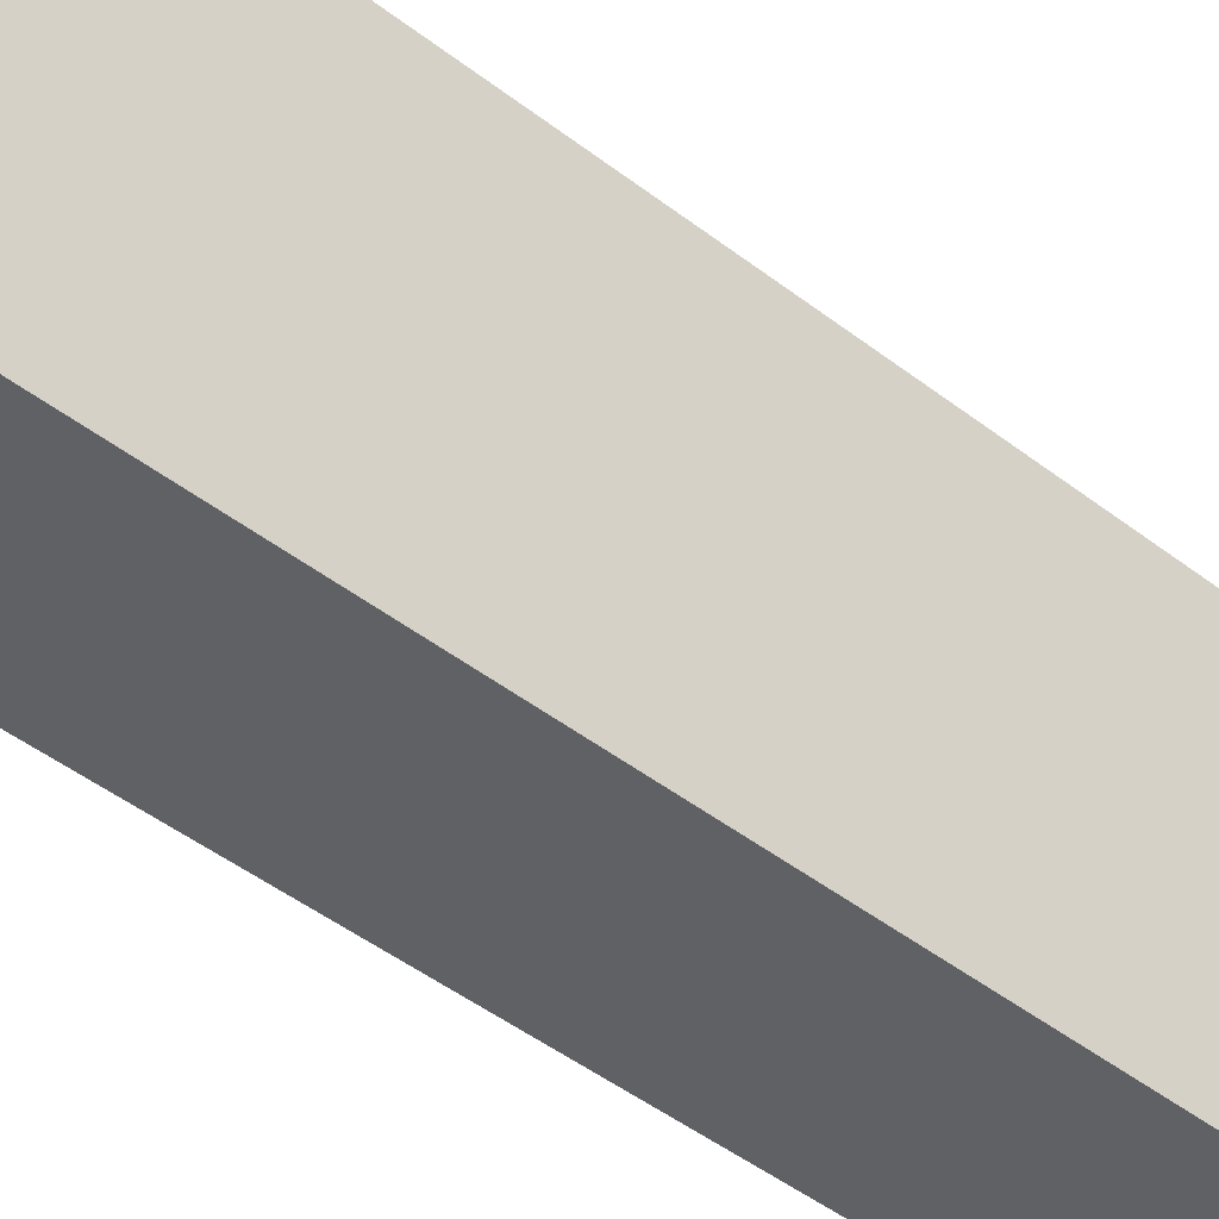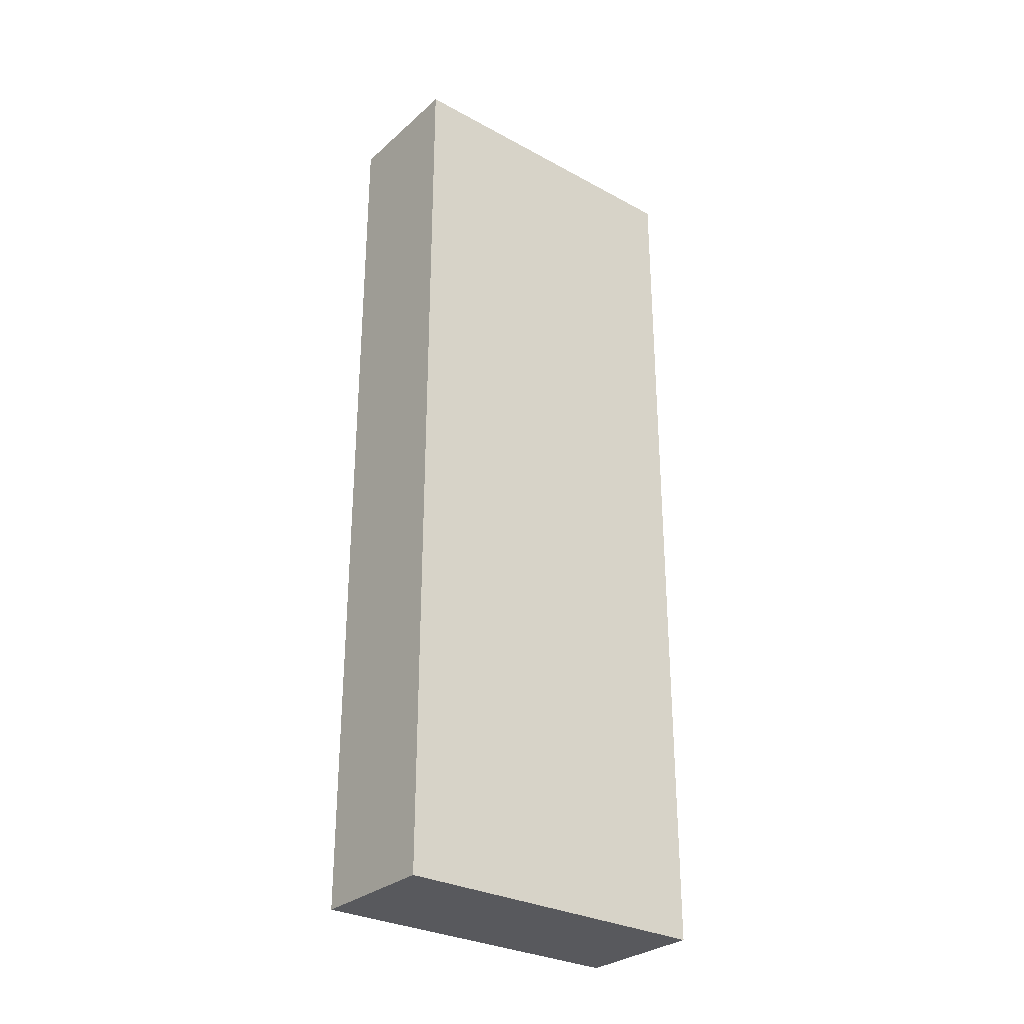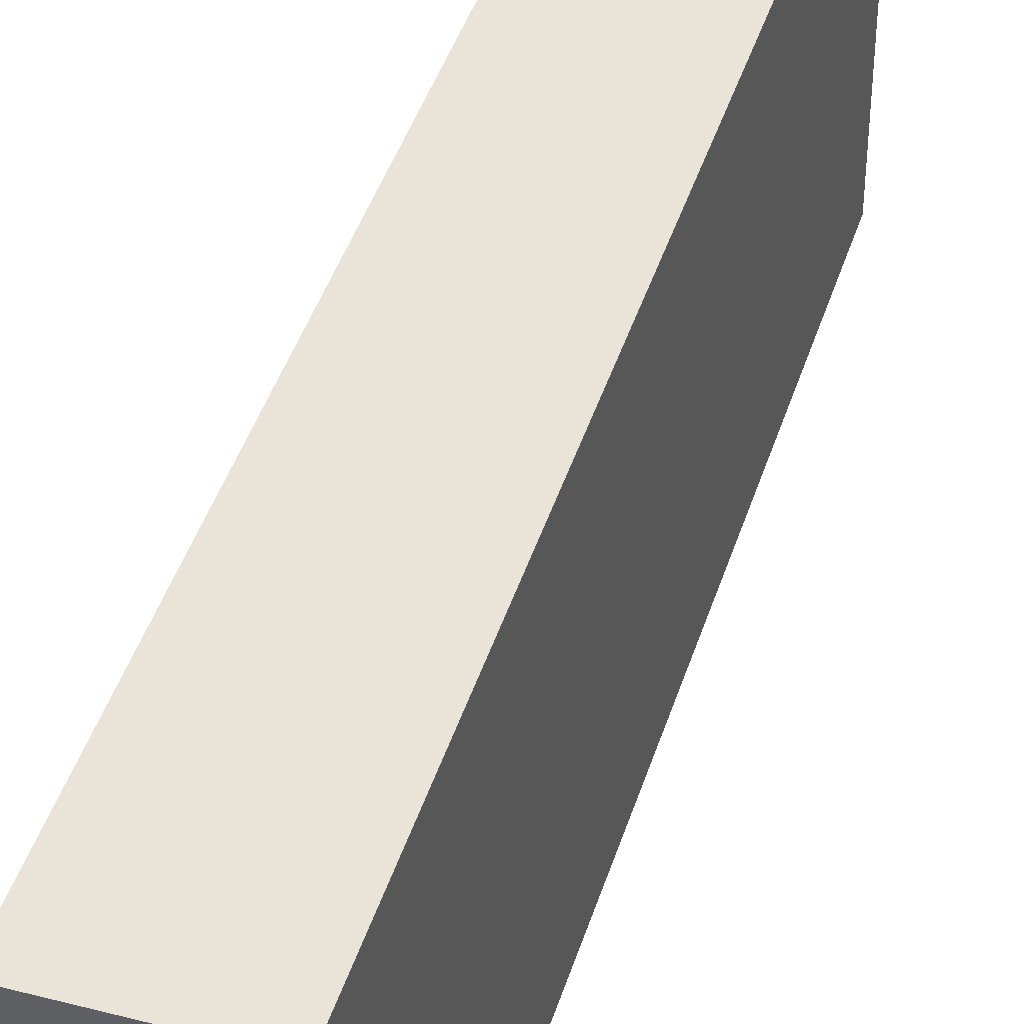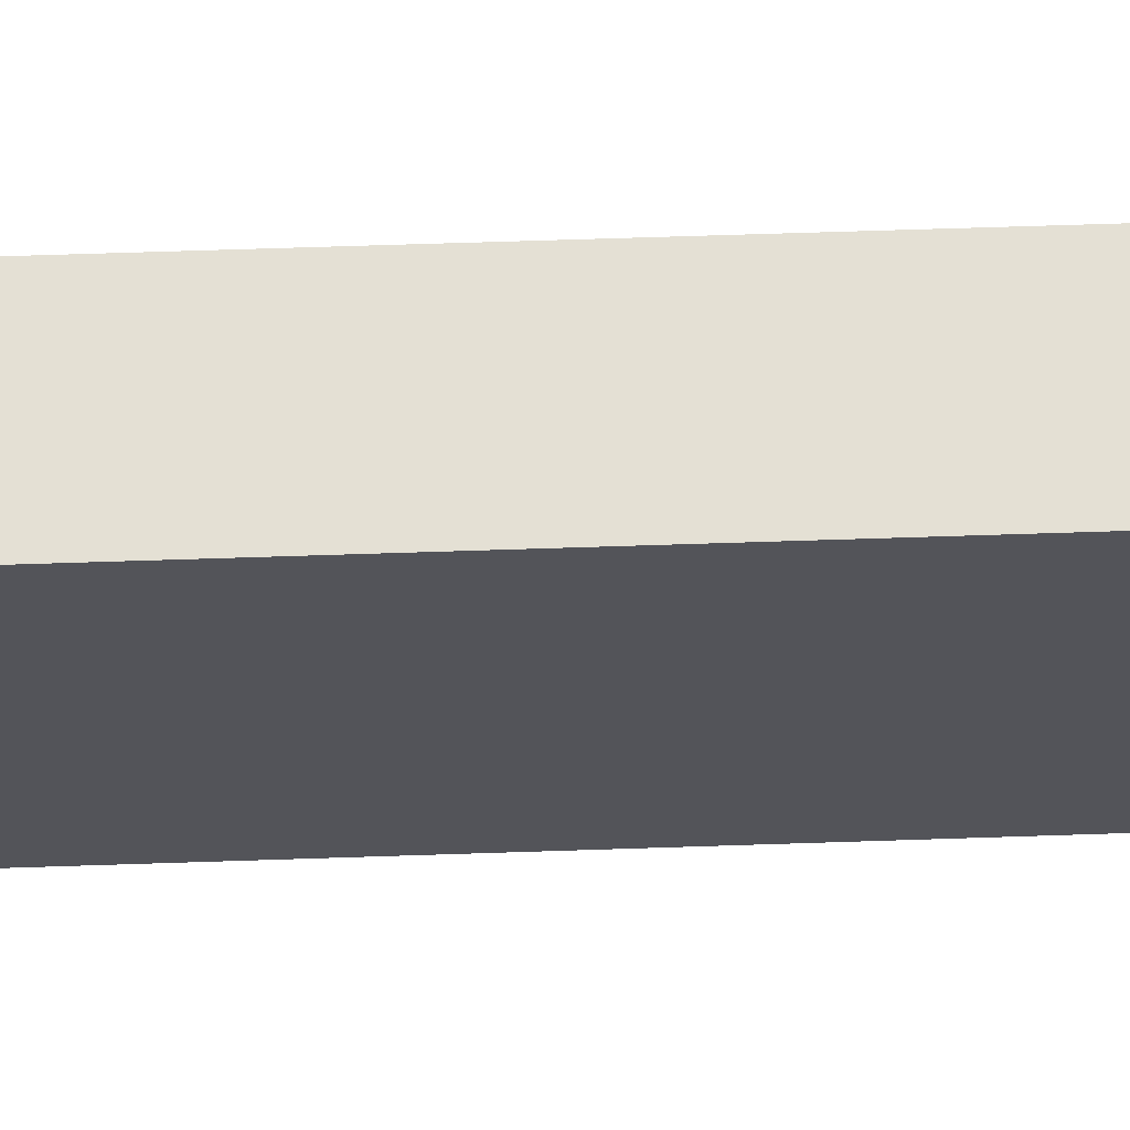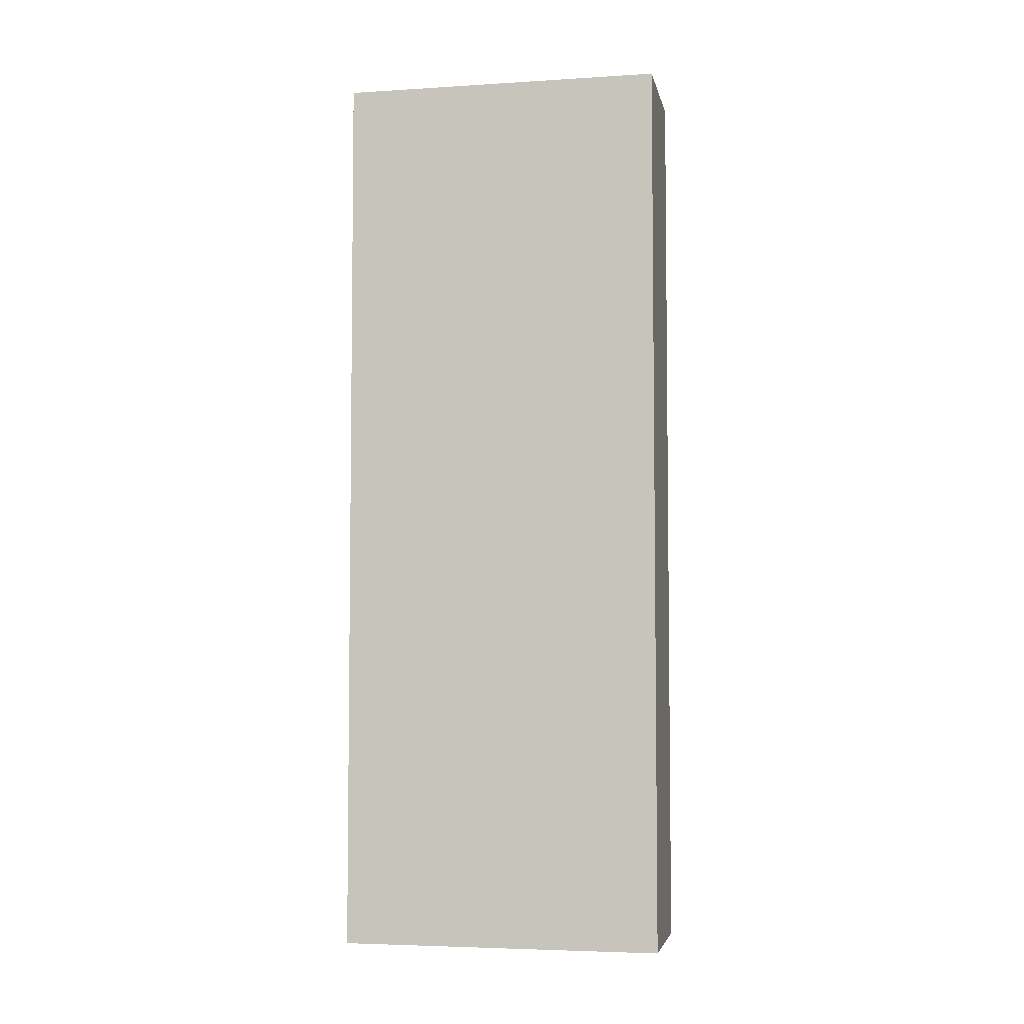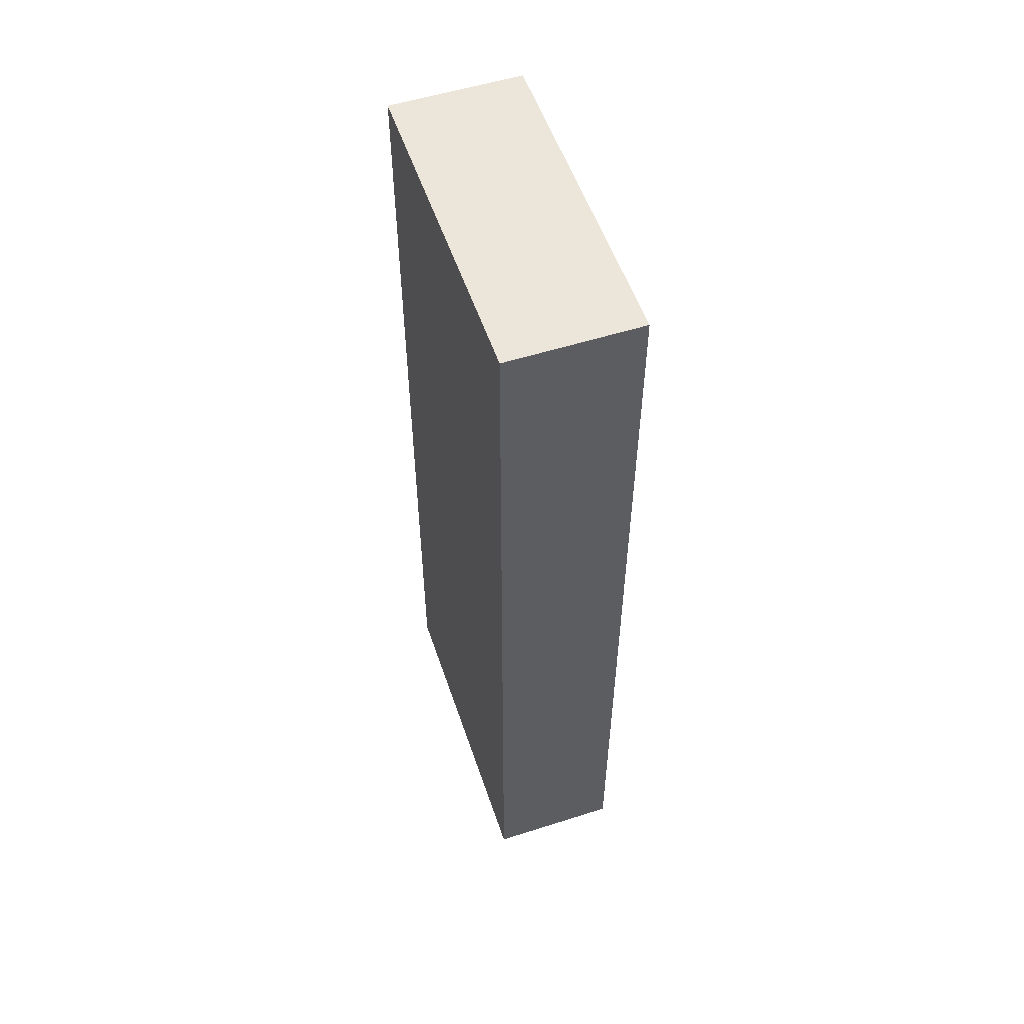
<metadata>
{"format":"obj","ext":"obj","renderer":"f3d","projection":"perspective","resolution":1024,"background":"white","views":[{"elev":-46.2,"azim":48.5,"up":"+Y"},{"elev":-29.8,"azim":51.6,"up":"+Z"},{"elev":43.2,"azim":-163.0,"up":"+Y"},{"elev":66.0,"azim":-91.9,"up":"+Y"},{"elev":-4.7,"azim":-78.8,"up":"+Z"},{"elev":54.6,"azim":161.4,"up":"+Z"}]}
</metadata>
<code>
o Font_Text
v 0.076 0.122 -0
v 0.076 0.122 -0.682
v 0.174 0.122 -0.682
v 0.174 0.122 -0
v 0.076 -0.122 0
v 0.076 -0.122 -0.682
v 0.174 -0.122 -0.682
v 0.174 -0.122 0
v 0.076 -0.122 0
v 0.076 0.122 -0
v 0.076 -0.122 -0.682
v 0.076 0.122 -0.682
v 0.174 -0.122 -0.682
v 0.174 0.122 -0.682
v 0.174 -0.122 0
v 0.174 0.122 -0
f 1 3 2
f 1 4 3
f 5 7 6
f 5 8 7
f 10 12 11 9
f 12 14 13 11
f 14 16 15 13
f 16 10 9 15

</code>
